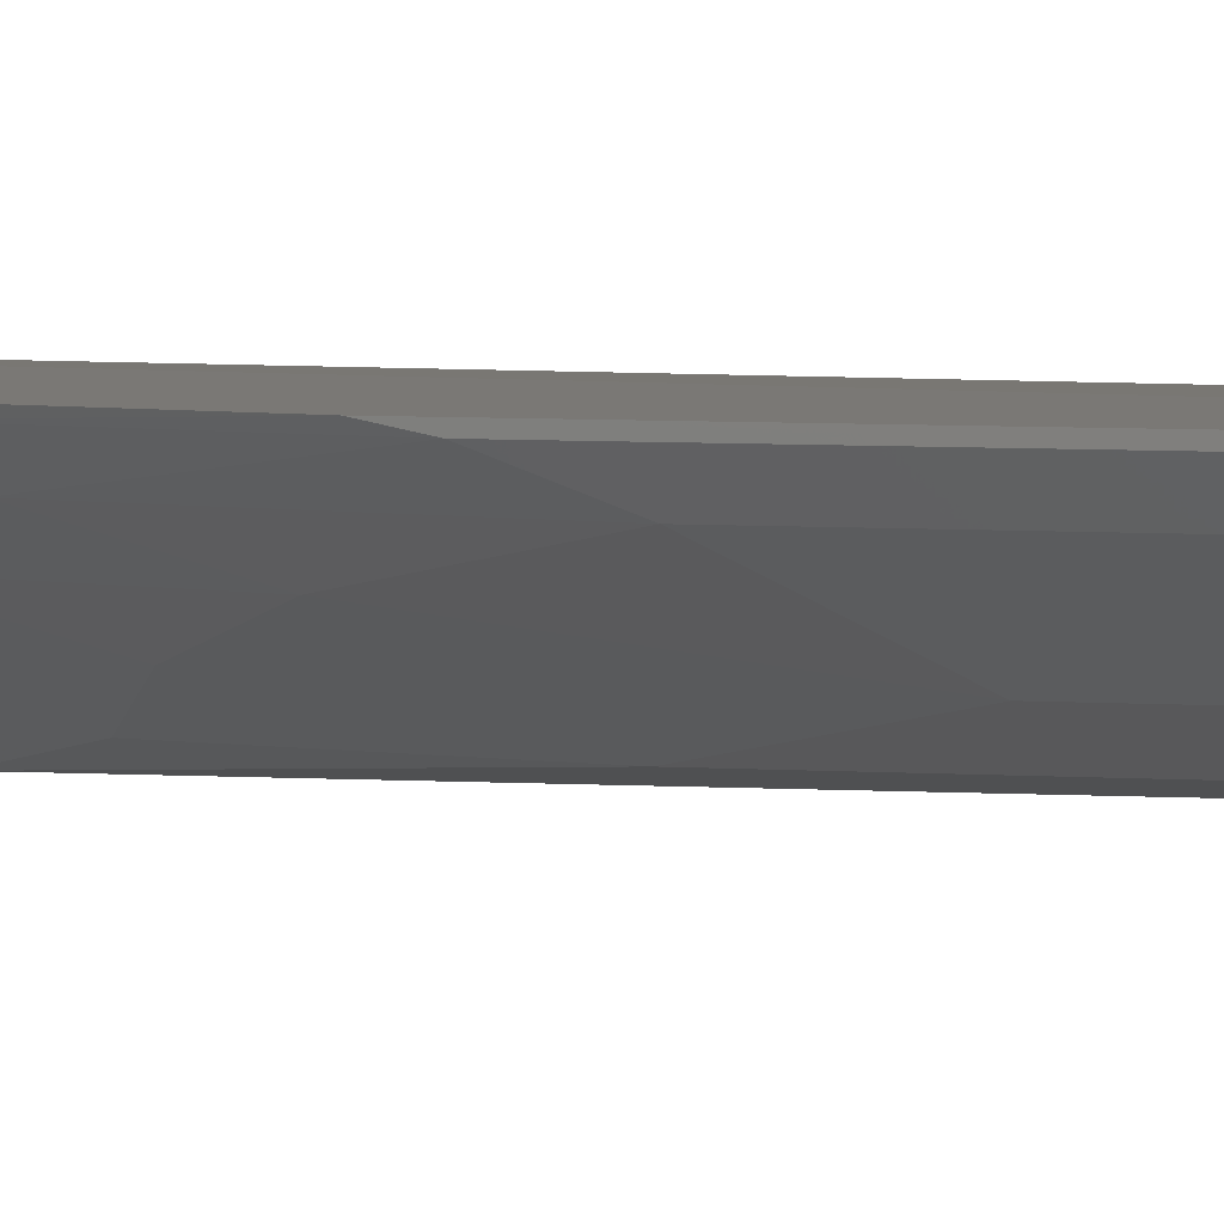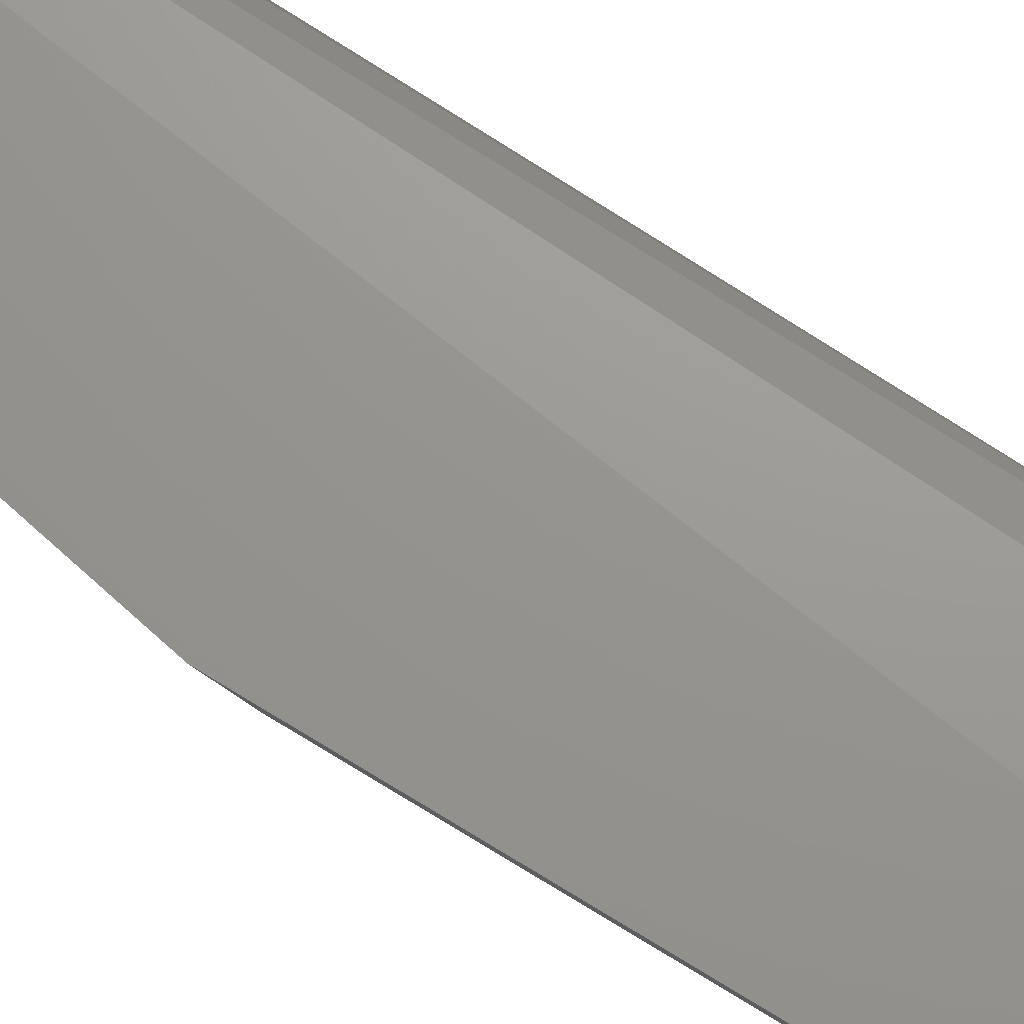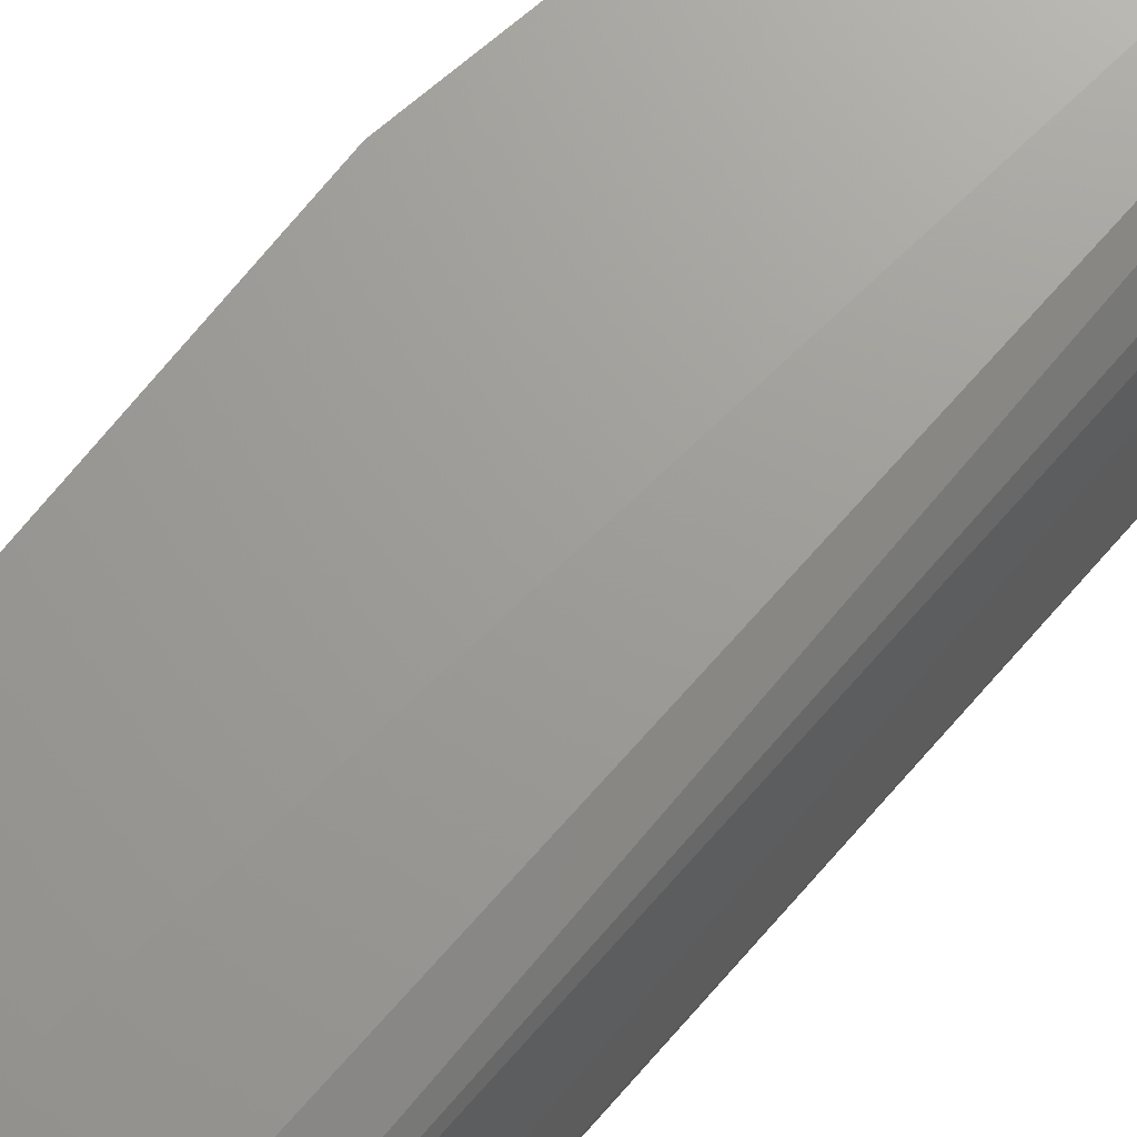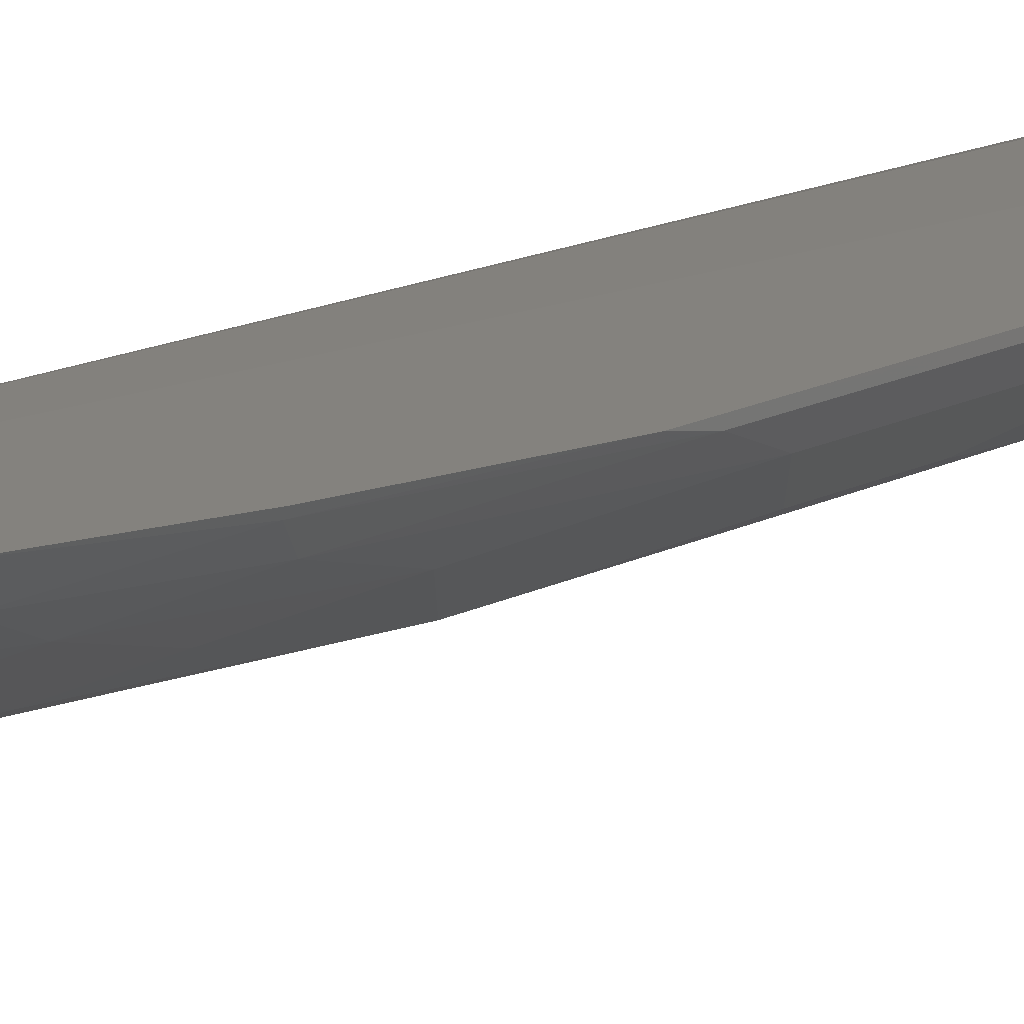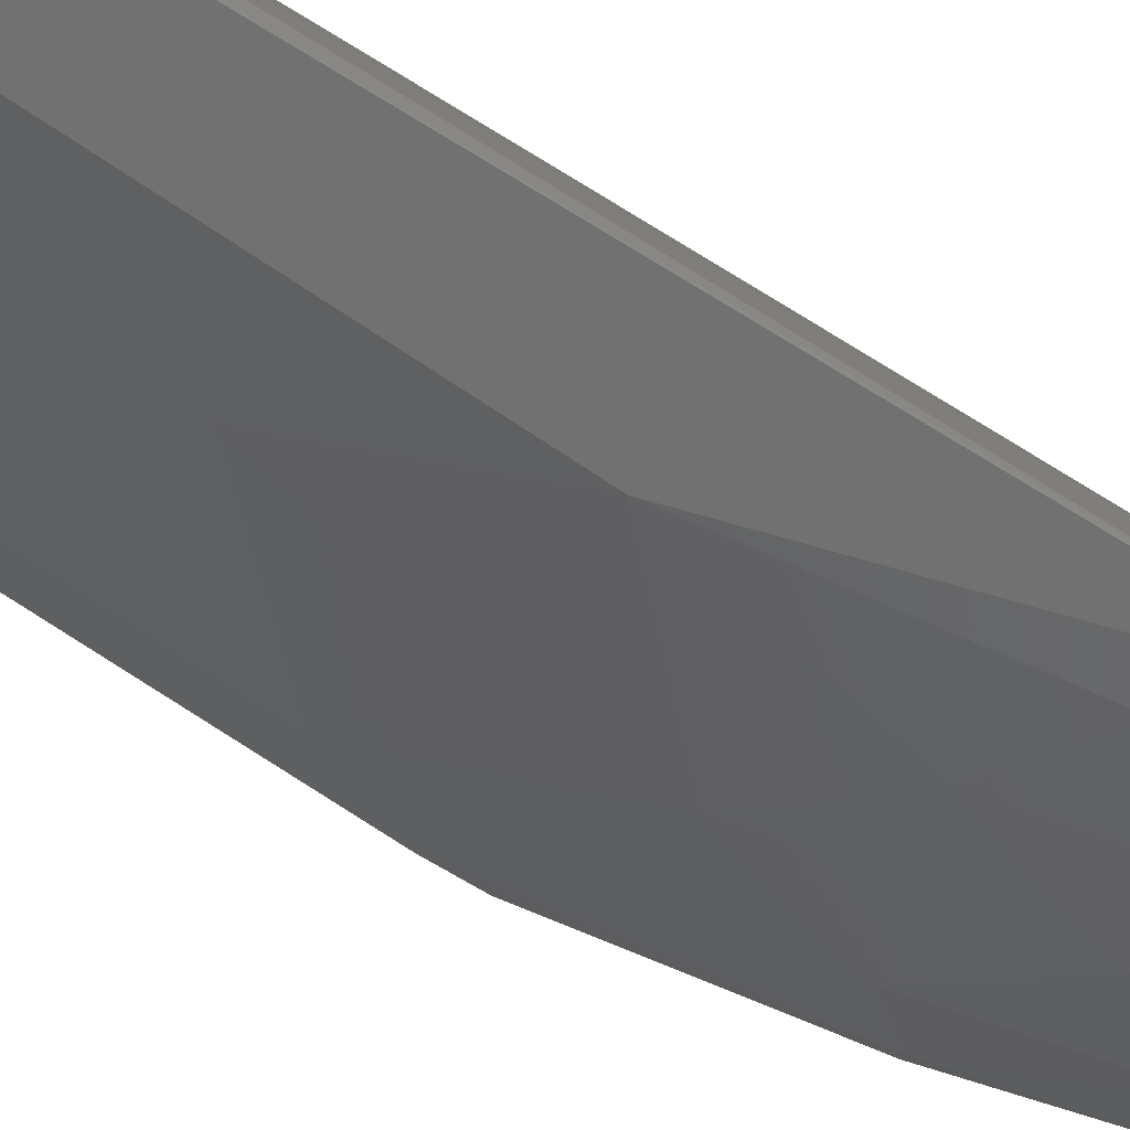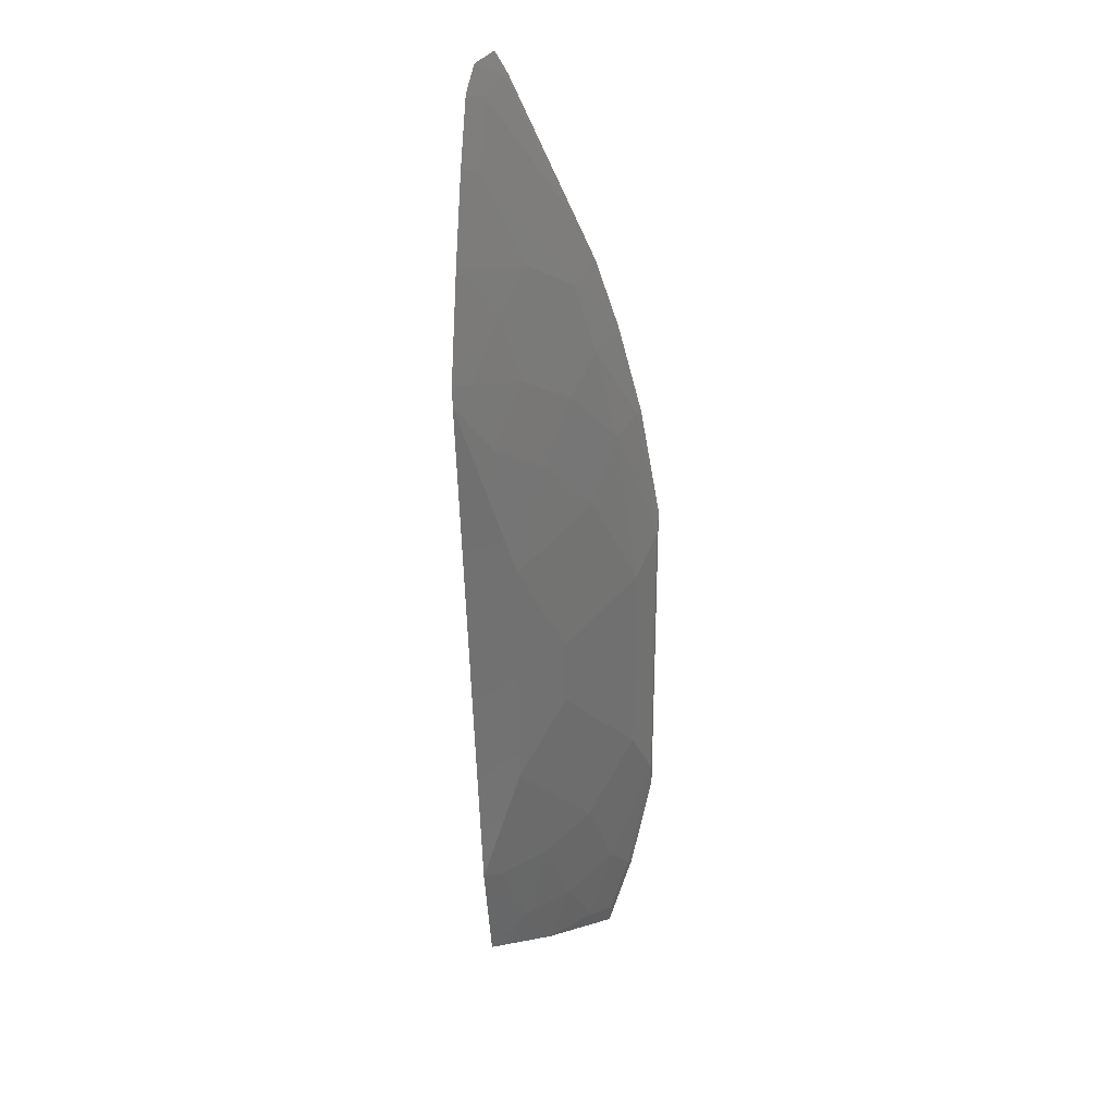
<metadata>
{"format":"stl","ext":"stl","renderer":"f3d","projection":"perspective","resolution":1024,"background":"white","views":[{"elev":5.9,"azim":-78.6,"up":"+Z"},{"elev":71.1,"azim":-58.1,"up":"+Z"},{"elev":68.5,"azim":38.5,"up":"+Z"},{"elev":17.3,"azim":-134.9,"up":"+Z"},{"elev":-74.3,"azim":56.5,"up":"+Z"},{"elev":27.1,"azim":-164.9,"up":"+Y"}]}
</metadata>
<code>
# stl→obj: 55 verts, 106 faces
v -0.7883 -0.2921 0.1455
v -0.7692 0.4682 0.1821
v -0.7972 -0.2955 0.1982
v -0.7698 0.2564 0.129
v -0.773 0.4885 0.1926
v -0.7844 0.4956 0.2068
v -0.8184 -0.2965 0.2054
v -0.8822 -0.2878 0.2071
v -0.787 -0.2033 0.1299
v -0.8358 -0.2903 0.172
v -0.8994 0.2179 0.2036
v -0.9181 0.1133 0.2036
v -0.9182 0.1312 0.2072
v -0.8187 0.09704 0.1365
v -0.8187 -0.09704 0.1365
v -0.7929 0.4786 0.2041
v -0.851 0.3244 0.19
v -0.8176 0.3426 0.173
v -0.8687 0.2721 0.1897
v -0.7816 0.4656 0.1889
v -0.846 0.3751 0.2034
v -0.8633 0.34 0.2071
v -0.8182 -0.2552 0.1552
v -0.9181 -0.1133 0.2036
v -0.9049 0.07888 0.1886
v -0.9049 -0.07887 0.1886
v -0.9182 -0.1312 0.2072
v -0.8868 0.202 0.1893
v -0.8712 0.1495 0.1717
v -0.783 0.4133 0.1722
v -0.7693 0.4156 0.1653
v -0.7697 0.345 0.147
v -0.853 0.2376 0.1725
v -0.8005 0.3077 0.1554
v -0.8182 0.2552 0.1552
v -0.8541 0.02655 0.154
v -0.771 0.2392 0.1267
v -0.7945 0.4795 0.2069
v -0.9017 0.2185 0.2072
v -0.8822 0.2877 0.2071
v -0.8541 -0.02654 0.154
v -0.8712 -0.1495 0.1717
v -0.8361 -0.1848 0.1548
v -0.8868 -0.202 0.1893
v -0.802 -0.2909 0.1527
v -0.7836 0.3433 0.1541
v -0.8361 0.1848 0.1548
v -0.7838 0.2551 0.1362
v -0.8008 -0.2022 0.1372
v -0.8687 -0.2721 0.1897
v -0.8994 -0.2178 0.2036
v -0.853 -0.2376 0.1725
v -0.8008 0.2022 0.1372
v -0.9017 -0.2184 0.2072
v -0.8839 -0.2713 0.2028
f 1 2 3
f 1 4 2
f 5 6 3
f 5 3 2
f 7 3 6
f 7 6 8
f 7 1 3
f 9 4 1
f 10 7 8
f 10 1 7
f 11 12 13
f 14 9 15
f 16 6 5
f 17 18 19
f 20 5 2
f 20 16 5
f 20 21 16
f 22 21 17
f 23 9 1
f 24 25 26
f 24 12 25
f 24 27 13
f 24 13 12
f 28 12 11
f 28 25 12
f 28 29 25
f 28 11 19
f 30 20 2
f 30 18 17
f 30 17 21
f 30 21 20
f 31 2 4
f 31 4 32
f 31 30 2
f 33 19 18
f 33 28 19
f 33 29 28
f 34 32 4
f 34 33 18
f 34 35 33
f 36 26 25
f 36 25 29
f 36 29 14
f 37 4 9
f 37 9 14
f 38 16 21
f 38 6 16
f 38 21 22
f 38 8 6
f 39 11 13
f 40 19 11
f 40 11 39
f 40 38 22
f 40 8 38
f 40 22 17
f 40 17 19
f 41 42 26
f 41 15 42
f 41 26 36
f 41 36 14
f 41 14 15
f 43 42 15
f 44 24 26
f 44 26 42
f 45 23 1
f 45 1 10
f 45 10 23
f 46 18 30
f 46 34 18
f 46 32 34
f 46 31 32
f 46 30 31
f 47 33 35
f 47 29 33
f 47 14 29
f 48 34 4
f 48 35 34
f 48 4 37
f 49 9 23
f 49 23 43
f 49 43 15
f 49 15 9
f 50 10 8
f 51 27 24
f 51 24 44
f 51 44 50
f 52 44 42
f 52 42 43
f 52 43 23
f 52 23 10
f 52 50 44
f 52 10 50
f 53 47 35
f 53 37 14
f 53 14 47
f 53 48 37
f 53 35 48
f 54 27 51
f 54 40 39
f 54 8 40
f 54 39 13
f 54 13 27
f 55 51 50
f 55 50 8
f 55 54 51
f 55 8 54

</code>
